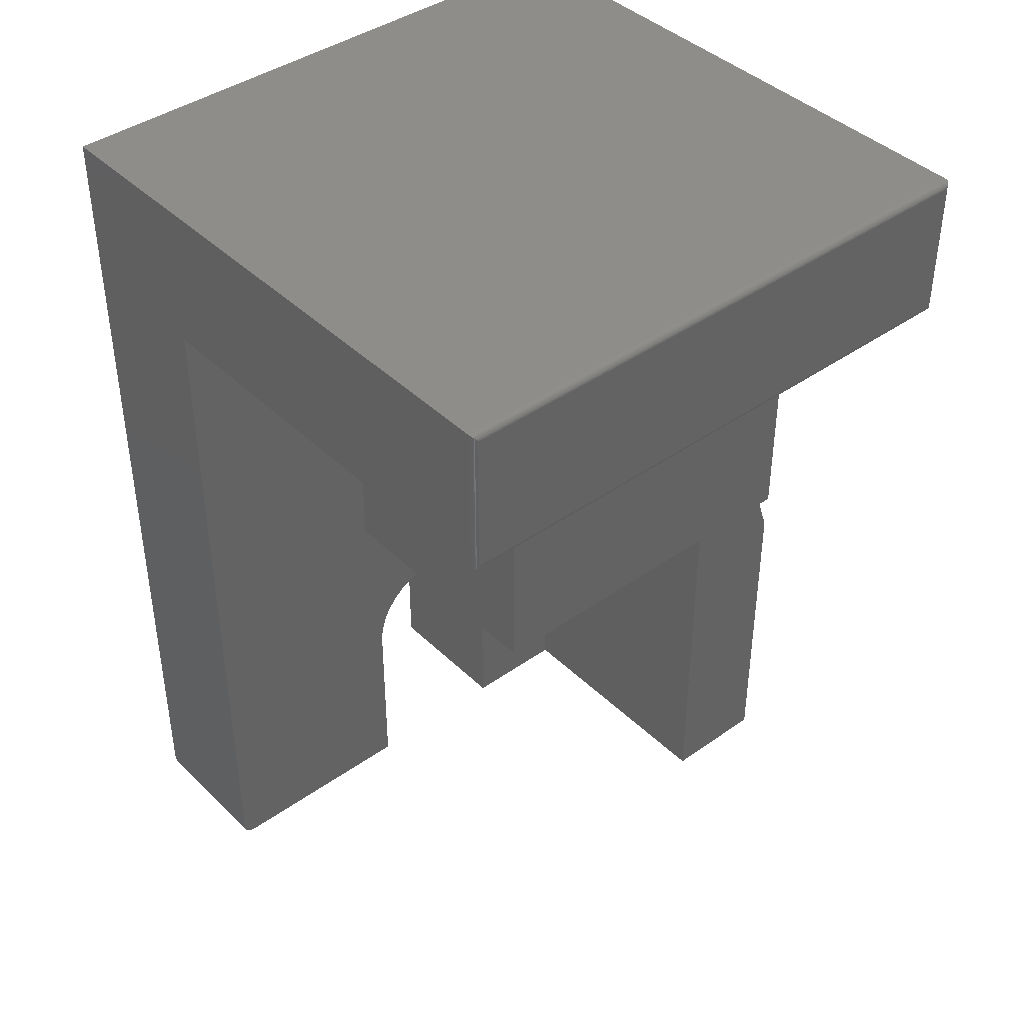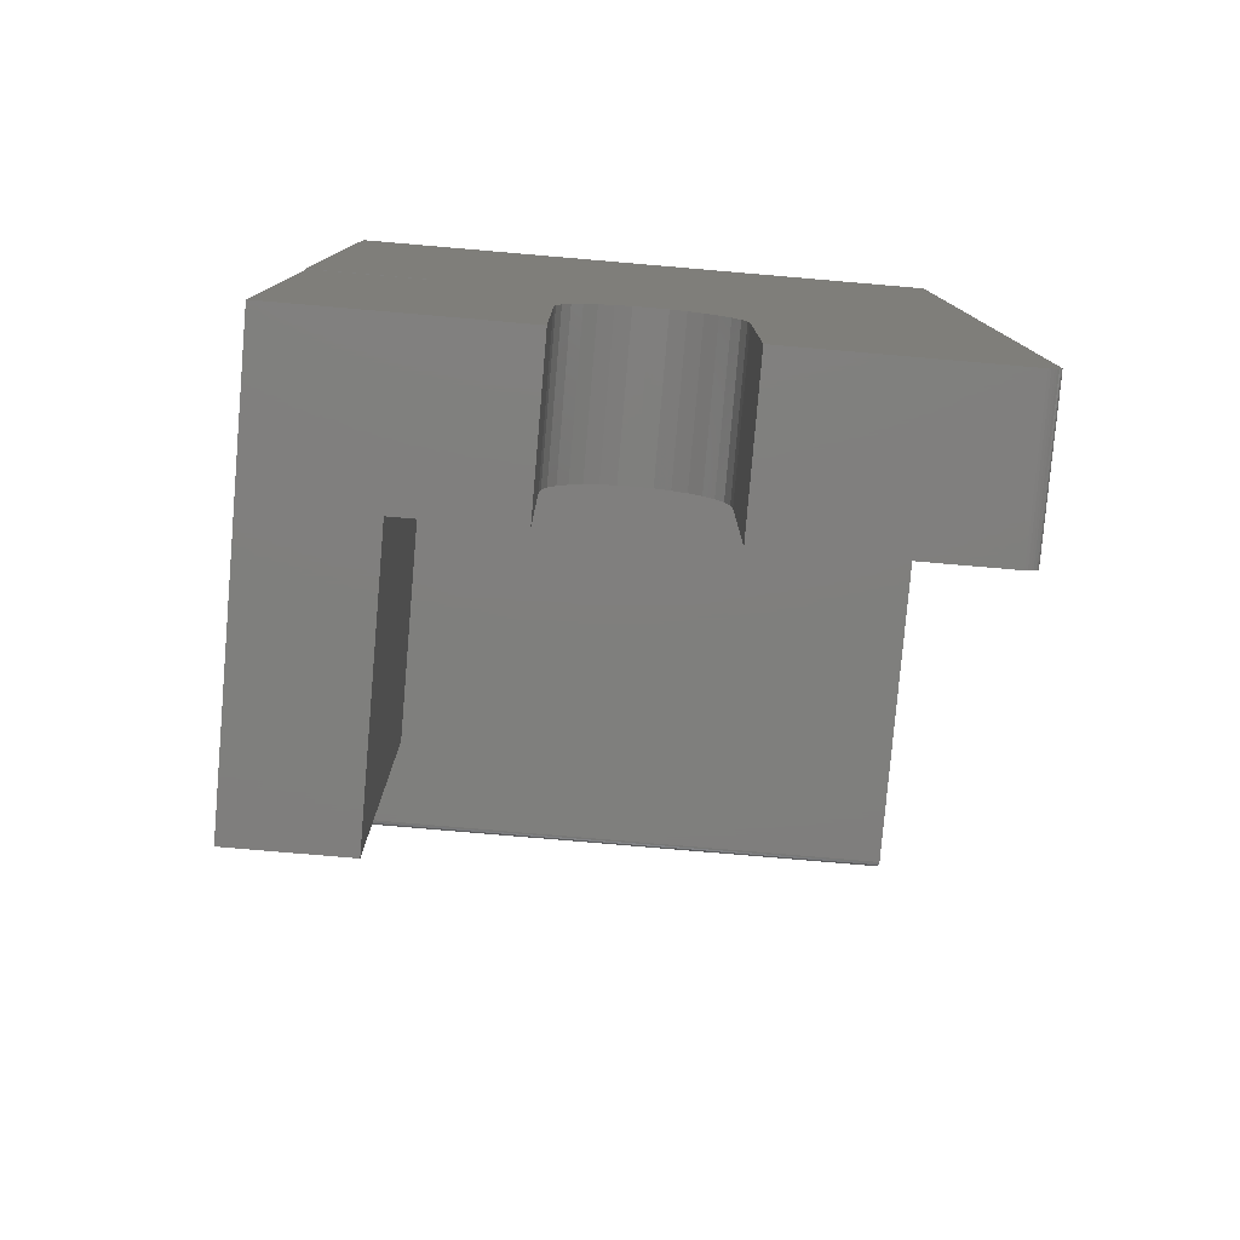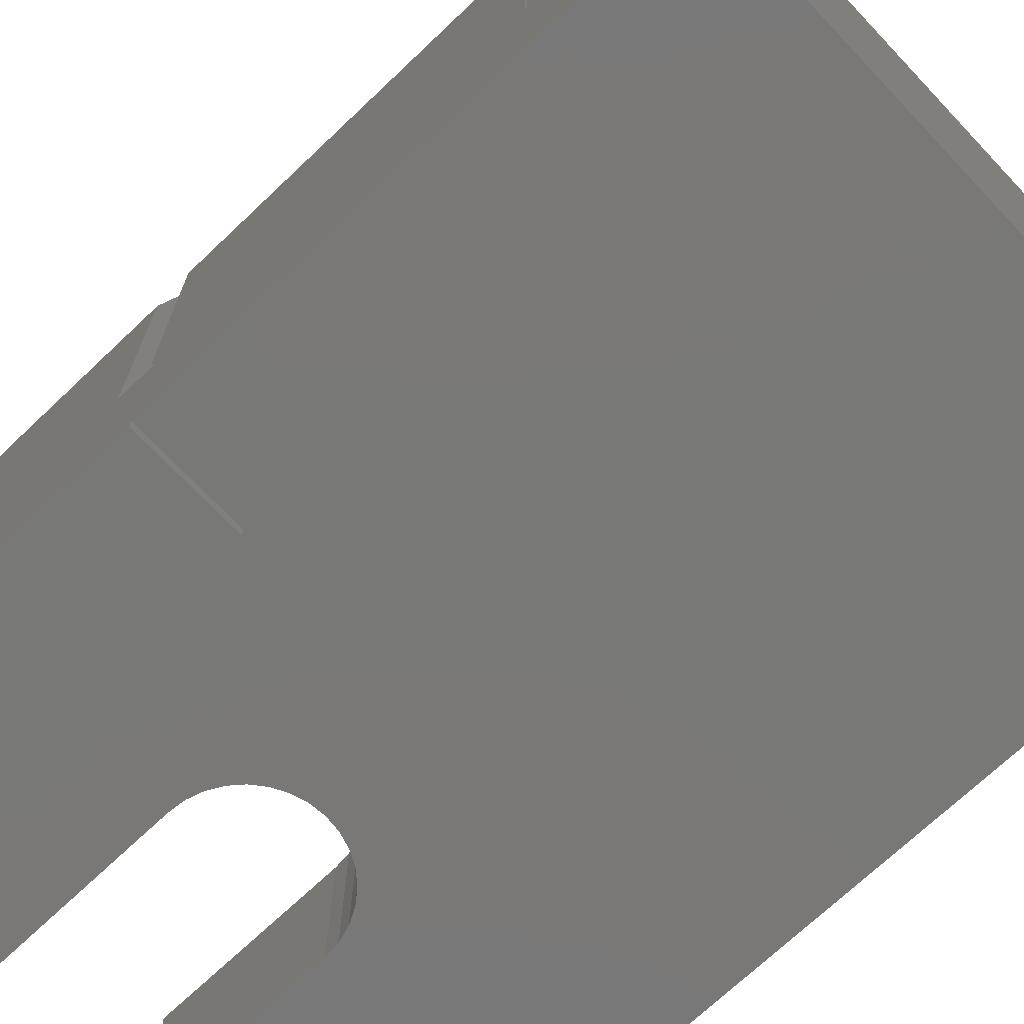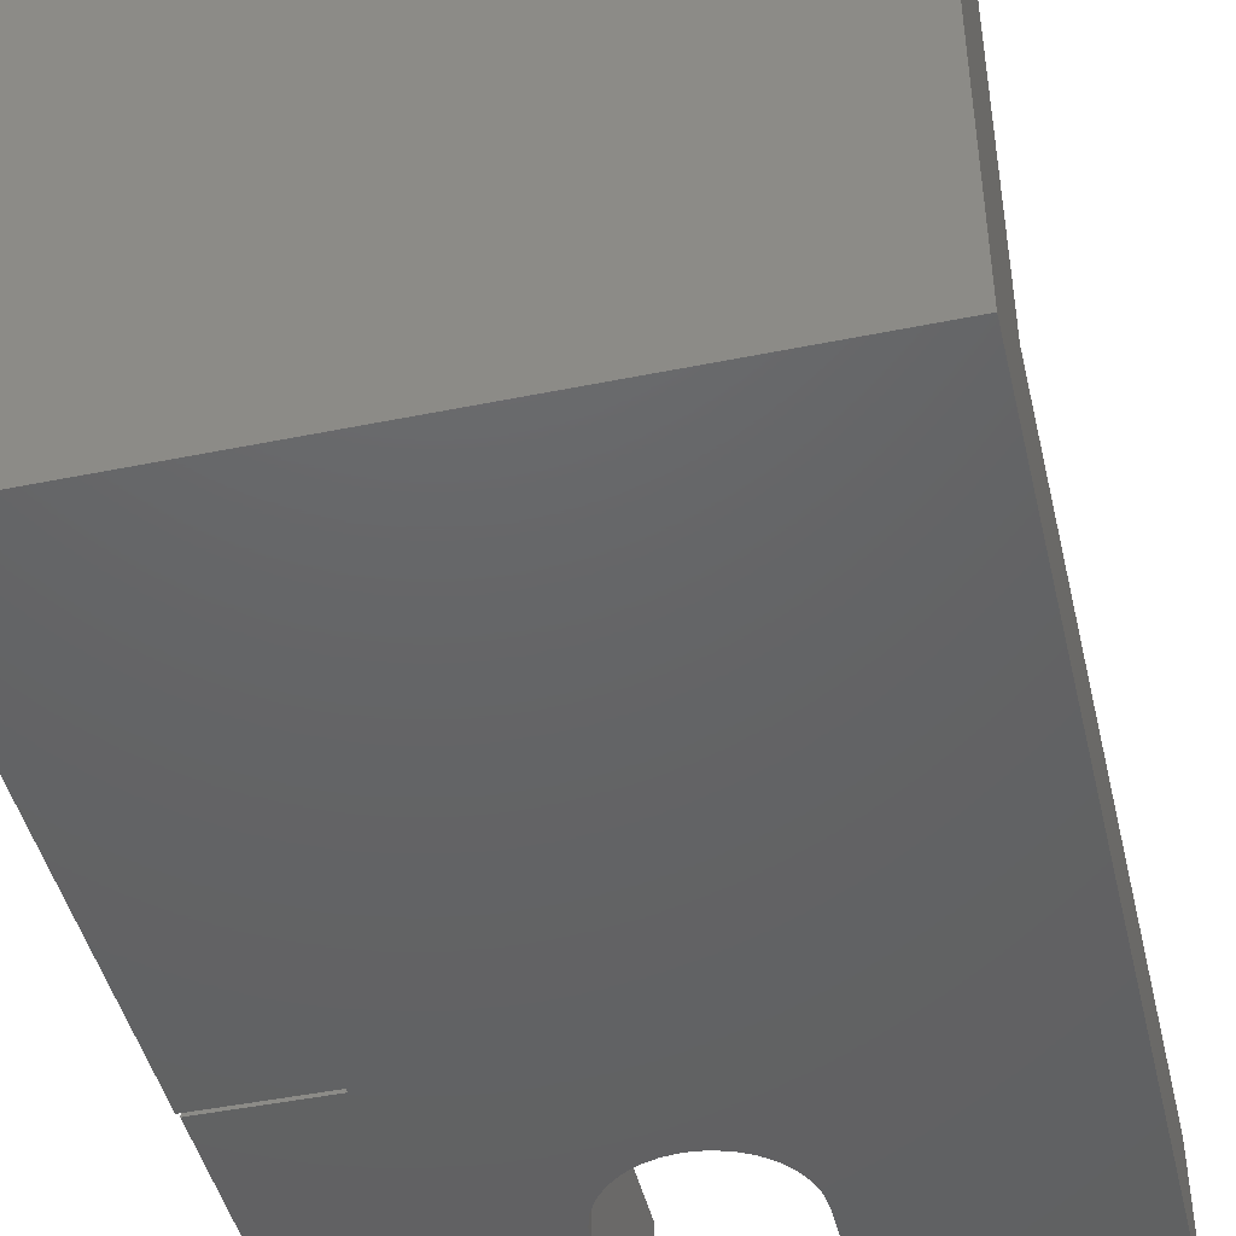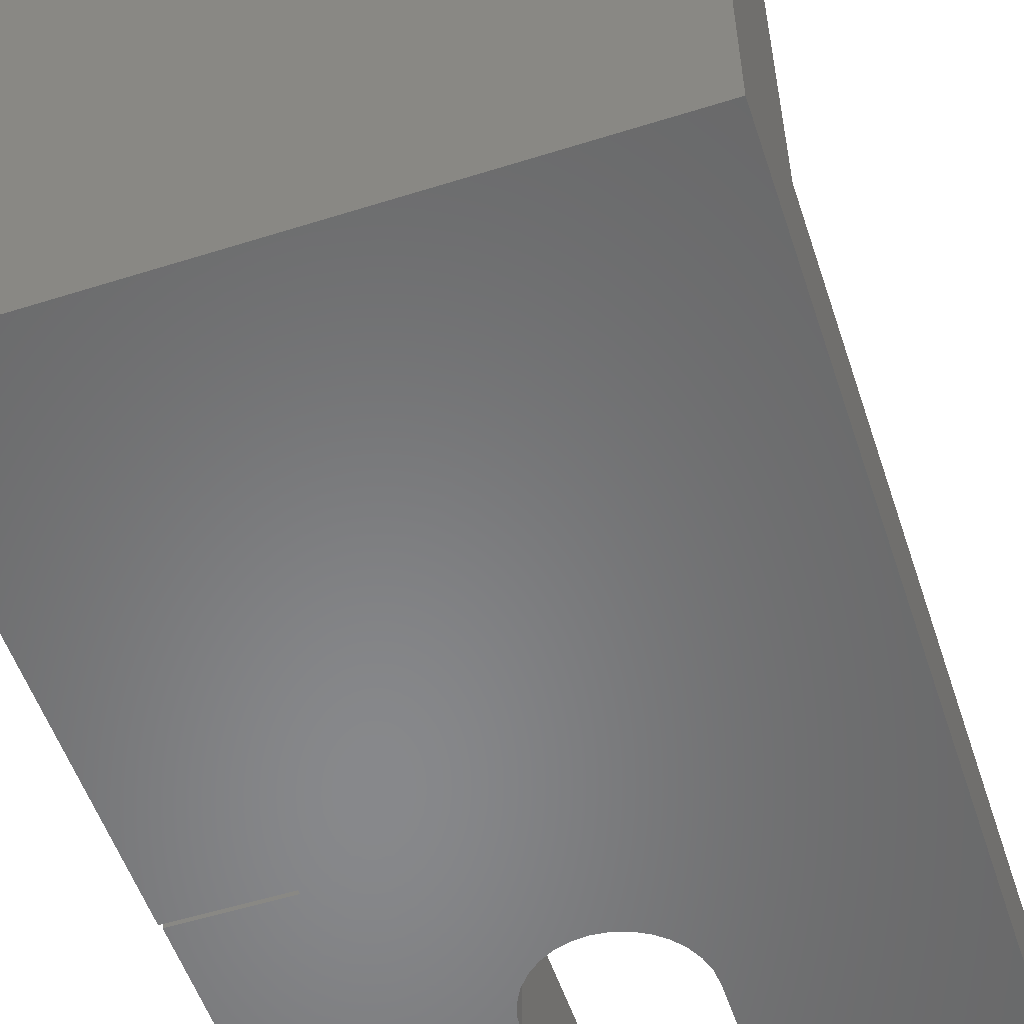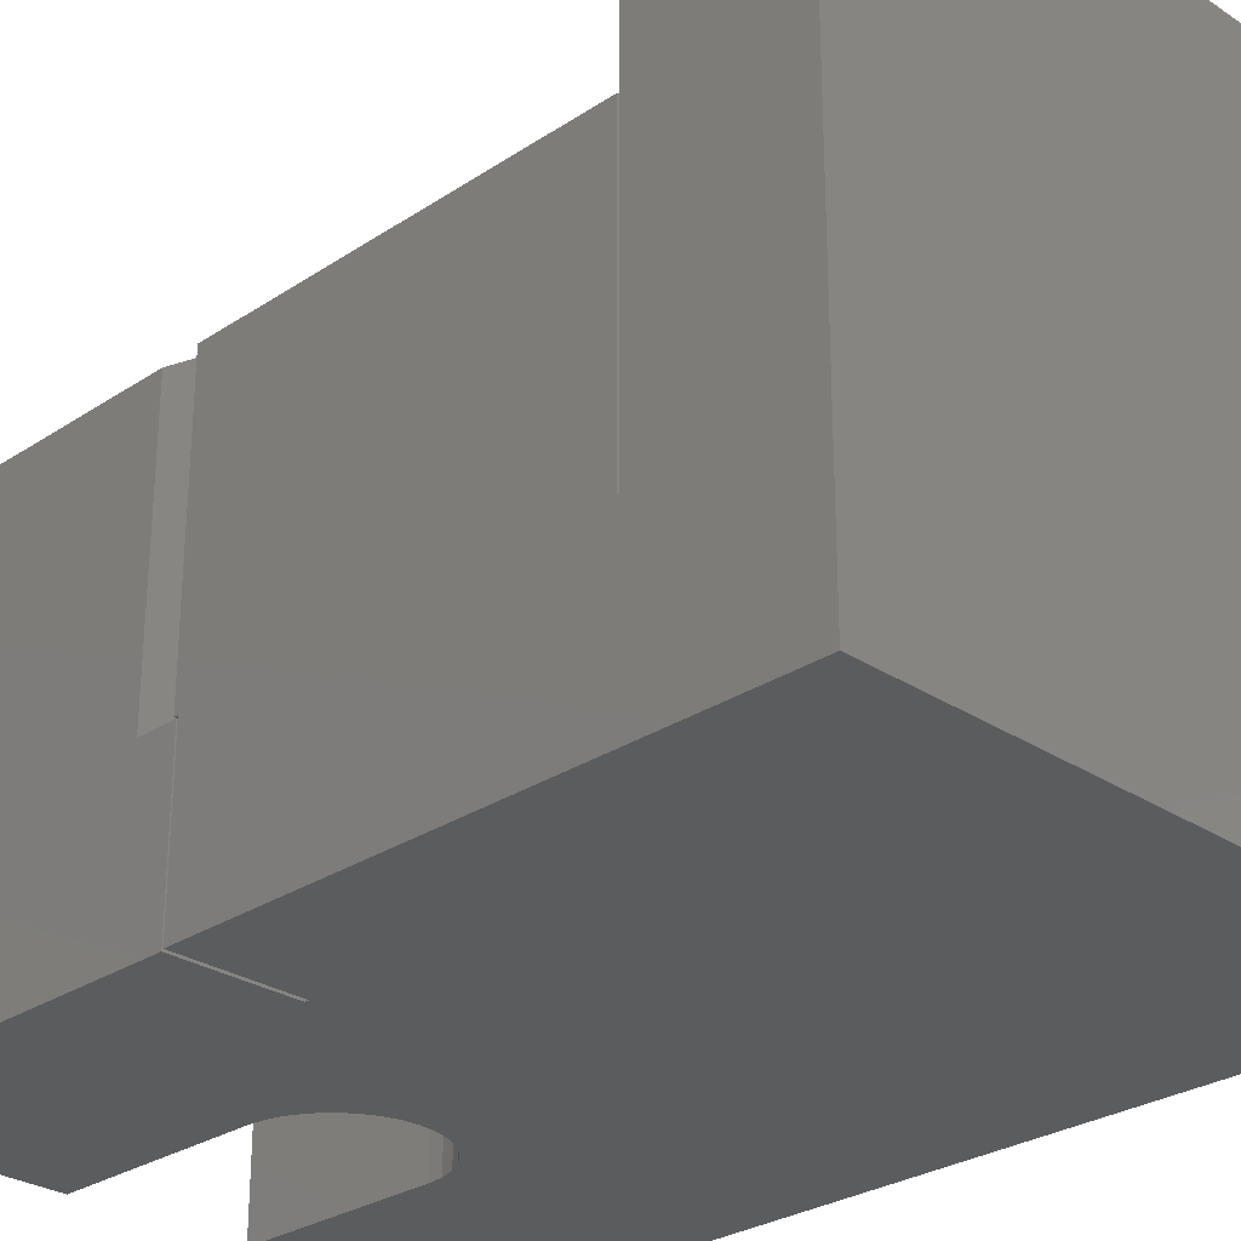
<metadata>
{"format":"stl","ext":"stl","renderer":"f3d","projection":"perspective","resolution":1024,"background":"white","views":[{"elev":41.2,"azim":-40.7,"up":"+Y"},{"elev":-79.0,"azim":175.1,"up":"+Y"},{"elev":-71.1,"azim":133.5,"up":"+Z"},{"elev":-45.6,"azim":-166.8,"up":"+Z"},{"elev":-54.8,"azim":-161.6,"up":"+Z"},{"elev":-28.1,"azim":135.0,"up":"+Z"}]}
</metadata>
<code>
# stl→obj: 122 verts, 242 faces
v 0.375 0.3725 0.5156
v 0.375 -0.09375 0.5156
v 0.375 -0.09375 0.1875
v 0.375 0.375 0.1875
v 0.375 0.3725 0.1875
v 0.375 -0.08882 0
v 0.375 0.5645 0
v 0.375 0.5645 0.7422
v 0.375 0.375 0.7422
v 0.375 -0.08882 0.1875
v -0.1172 0.3725 0.5156
v -0.1172 -0.09375 0.5156
v 0.2344 -0.09375 0.5156
v 0.3569 -0.09375 0.5156
v 0.2344 -0.5625 0.5156
v 0.3725 -0.5625 0.5156
v 0.3725 -0.1406 0.5156
v 0.3569 -0.09375 0.1875
v 0.3725 -0.09375 0.1875
v 0.2368 -0.09375 0.1875
v 0.2368 -0.08882 0.1875
v 0.2368 -0.09375 0
v 0.3725 -0.09375 0
v -0.1172 0.3725 0.1875
v -0.375 0.375 0.1875
v -0.375 -0.5469 0.1875
v -0.09868 -0.3257 0.1875
v -0.09679 -0.3064 0.1875
v -0.3747 -0.5499 0.1875
v -0.3594 -0.5625 0.1875
v -0.09868 -0.5625 0.1875
v -0.3738 -0.5529 0.1875
v -0.1172 -0.09375 0.1875
v -0.09117 -0.2879 0.1875
v -0.08205 -0.2708 0.1875
v -0.06978 -0.2559 0.1875
v -0.05483 -0.2436 0.1875
v -0.03776 -0.2345 0.1875
v -0.01925 -0.2289 0.1875
v 6.042e-18 -0.227 0.1875
v 0.2344 -0.09375 0.1875
v -0.3624 -0.5622 0.1875
v -0.3724 -0.5556 0.1875
v -0.3704 -0.5579 0.1875
v -0.3681 -0.5599 0.1875
v -0.3654 -0.5613 0.1875
v 0.01925 -0.2289 0.1875
v 0.03776 -0.2345 0.1875
v 0.05483 -0.2436 0.1875
v 0.06978 -0.2559 0.1875
v 0.08205 -0.2708 0.1875
v 0.09117 -0.2879 0.1875
v 0.09679 -0.3064 0.1875
v 0.09868 -0.3257 0.1875
v 0.09868 -0.5625 0.1875
v 0.2344 -0.5625 0.1875
v 0.2368 -0.08882 0
v 0.3725 -0.1406 0.1875
v 0.3725 -0.5625 0
v -0.3672 0.3828 0.75
v 0.3672 0.3828 0.75
v -0.3672 0.5567 0.75
v 0.3672 0.5567 0.75
v -0.375 0.375 0.7422
v -0.375 0.5645 0.7422
v -0.375 0.5645 0
v -0.375 -0.5469 0
v 0.3684 0.5579 0.7499
v -0.3684 0.5579 0.7499
v 0.3747 0.5642 0.7444
v -0.3736 0.5631 0.7467
v 0.3736 0.5631 0.7467
v -0.3728 0.5623 0.7476
v 0.3728 0.5623 0.7476
v -0.3718 0.5613 0.7485
v 0.3718 0.5613 0.7485
v -0.3708 0.5603 0.7491
v 0.3708 0.5603 0.7491
v -0.3696 0.5591 0.7496
v 0.3696 0.5591 0.7496
v -0.3747 0.5642 0.7444
v 0.3684 0.3816 0.7499
v 0.3747 0.3753 0.7444
v 0.3736 0.3764 0.7467
v 0.3728 0.3772 0.7476
v 0.3718 0.3782 0.7485
v 0.3708 0.3792 0.7491
v 0.3696 0.3804 0.7496
v -0.3684 0.3816 0.7499
v -0.3747 0.3753 0.7444
v -0.3736 0.3764 0.7467
v -0.3728 0.3772 0.7476
v -0.3718 0.3782 0.7485
v -0.3708 0.3792 0.7491
v -0.3696 0.3804 0.7496
v -0.09679 -0.3064 0
v -0.09868 -0.3257 0
v -0.3747 -0.5499 0
v -0.3738 -0.5529 0
v -0.09868 -0.5625 0
v -0.3594 -0.5625 0
v 0.09868 -0.5625 0
v 0.09868 -0.3257 0
v 0.09679 -0.3064 0
v 0.09117 -0.2879 0
v 0.08205 -0.2708 0
v 0.06978 -0.2559 0
v 0.05483 -0.2436 0
v 0.03776 -0.2345 0
v 0.01925 -0.2289 0
v 6.042e-18 -0.227 0
v -0.01925 -0.2289 0
v -0.03776 -0.2345 0
v -0.05483 -0.2436 0
v -0.06978 -0.2559 0
v -0.08205 -0.2708 0
v -0.09117 -0.2879 0
v -0.3624 -0.5622 0
v -0.3654 -0.5613 0
v -0.3681 -0.5599 0
v -0.3704 -0.5579 0
v -0.3724 -0.5556 0
f 1 2 3
f 4 5 6
f 4 6 7
f 4 7 8
f 4 8 9
f 6 5 10
f 10 5 1
f 10 1 3
f 1 11 12
f 1 12 13
f 1 13 14
f 1 14 2
f 15 16 13
f 13 16 17
f 13 17 14
f 14 18 2
f 2 18 19
f 2 19 3
f 10 3 19
f 10 19 18
f 10 18 20
f 10 20 21
f 22 20 23
f 23 20 18
f 23 18 19
f 4 24 5
f 4 25 24
f 26 27 28
f 26 29 27
f 30 31 32
f 27 32 31
f 27 29 32
f 33 24 25
f 33 25 26
f 33 26 28
f 33 28 34
f 33 34 35
f 33 35 36
f 33 36 37
f 33 37 38
f 33 38 39
f 33 39 40
f 33 40 41
f 42 30 32
f 42 32 43
f 42 43 44
f 42 44 45
f 42 45 46
f 41 40 47
f 41 47 48
f 41 48 49
f 41 49 50
f 41 50 51
f 41 51 52
f 41 52 53
f 41 53 54
f 41 54 55
f 41 55 56
f 57 6 21
f 21 6 10
f 20 22 21
f 21 22 57
f 58 19 18
f 17 58 14
f 14 58 18
f 17 16 58
f 58 16 59
f 58 59 19
f 19 59 23
f 41 56 13
f 13 56 15
f 11 24 12
f 12 24 33
f 1 5 11
f 11 5 24
f 12 33 13
f 13 33 41
f 60 61 62
f 62 61 63
f 25 4 64
f 64 4 9
f 64 65 25
f 25 65 66
f 25 66 26
f 26 66 67
f 7 66 8
f 8 66 65
f 62 68 69
f 62 63 68
f 70 71 72
f 71 73 72
f 72 73 74
f 73 75 74
f 74 75 76
f 75 77 76
f 76 77 78
f 77 79 78
f 78 79 80
f 79 69 80
f 80 69 68
f 8 65 70
f 70 65 81
f 70 81 71
f 63 82 68
f 63 61 82
f 83 72 84
f 72 74 84
f 84 74 85
f 74 76 85
f 85 76 86
f 76 78 86
f 86 78 87
f 78 80 87
f 87 80 88
f 80 68 88
f 88 68 82
f 9 8 83
f 83 8 70
f 83 70 72
f 61 89 82
f 61 60 89
f 90 84 91
f 84 85 91
f 91 85 92
f 85 86 92
f 92 86 93
f 86 87 93
f 93 87 94
f 87 88 94
f 94 88 95
f 88 82 95
f 95 82 89
f 64 9 90
f 90 9 83
f 90 83 84
f 60 69 89
f 60 62 69
f 81 91 71
f 91 92 71
f 71 92 73
f 92 93 73
f 73 93 75
f 93 94 75
f 75 94 77
f 94 95 77
f 77 95 79
f 95 89 79
f 79 89 69
f 65 64 81
f 81 64 90
f 81 90 91
f 96 97 67
f 97 98 67
f 99 100 101
f 100 99 97
f 99 98 97
f 6 57 7
f 23 59 102
f 23 102 103
f 23 103 104
f 23 104 105
f 23 105 106
f 23 106 107
f 23 107 108
f 23 108 109
f 23 109 110
f 23 110 111
f 23 111 22
f 66 7 57
f 66 57 22
f 66 22 111
f 66 111 112
f 66 112 113
f 66 113 114
f 66 114 115
f 66 115 116
f 66 116 117
f 66 117 96
f 66 96 67
f 118 119 120
f 118 120 121
f 118 121 122
f 118 122 99
f 118 99 101
f 111 39 112
f 112 39 38
f 112 38 113
f 113 38 37
f 113 37 114
f 114 37 36
f 114 36 115
f 115 36 35
f 115 35 116
f 116 35 34
f 116 34 117
f 117 34 28
f 117 28 96
f 96 28 27
f 96 27 97
f 39 111 40
f 40 111 110
f 40 110 47
f 47 110 109
f 47 109 48
f 48 109 108
f 48 108 49
f 49 108 107
f 49 107 50
f 50 107 106
f 50 106 51
f 51 106 105
f 51 105 52
f 52 105 104
f 52 104 53
f 53 104 103
f 53 103 54
f 31 100 27
f 27 100 97
f 101 100 30
f 30 100 31
f 101 30 118
f 118 30 42
f 118 42 119
f 119 42 46
f 119 46 120
f 120 46 45
f 120 45 121
f 121 45 44
f 121 44 122
f 122 44 43
f 122 43 99
f 99 43 32
f 99 32 98
f 98 32 29
f 98 29 67
f 67 29 26
f 54 103 55
f 55 103 102
f 16 15 59
f 59 15 56
f 59 56 102
f 102 56 55

</code>
